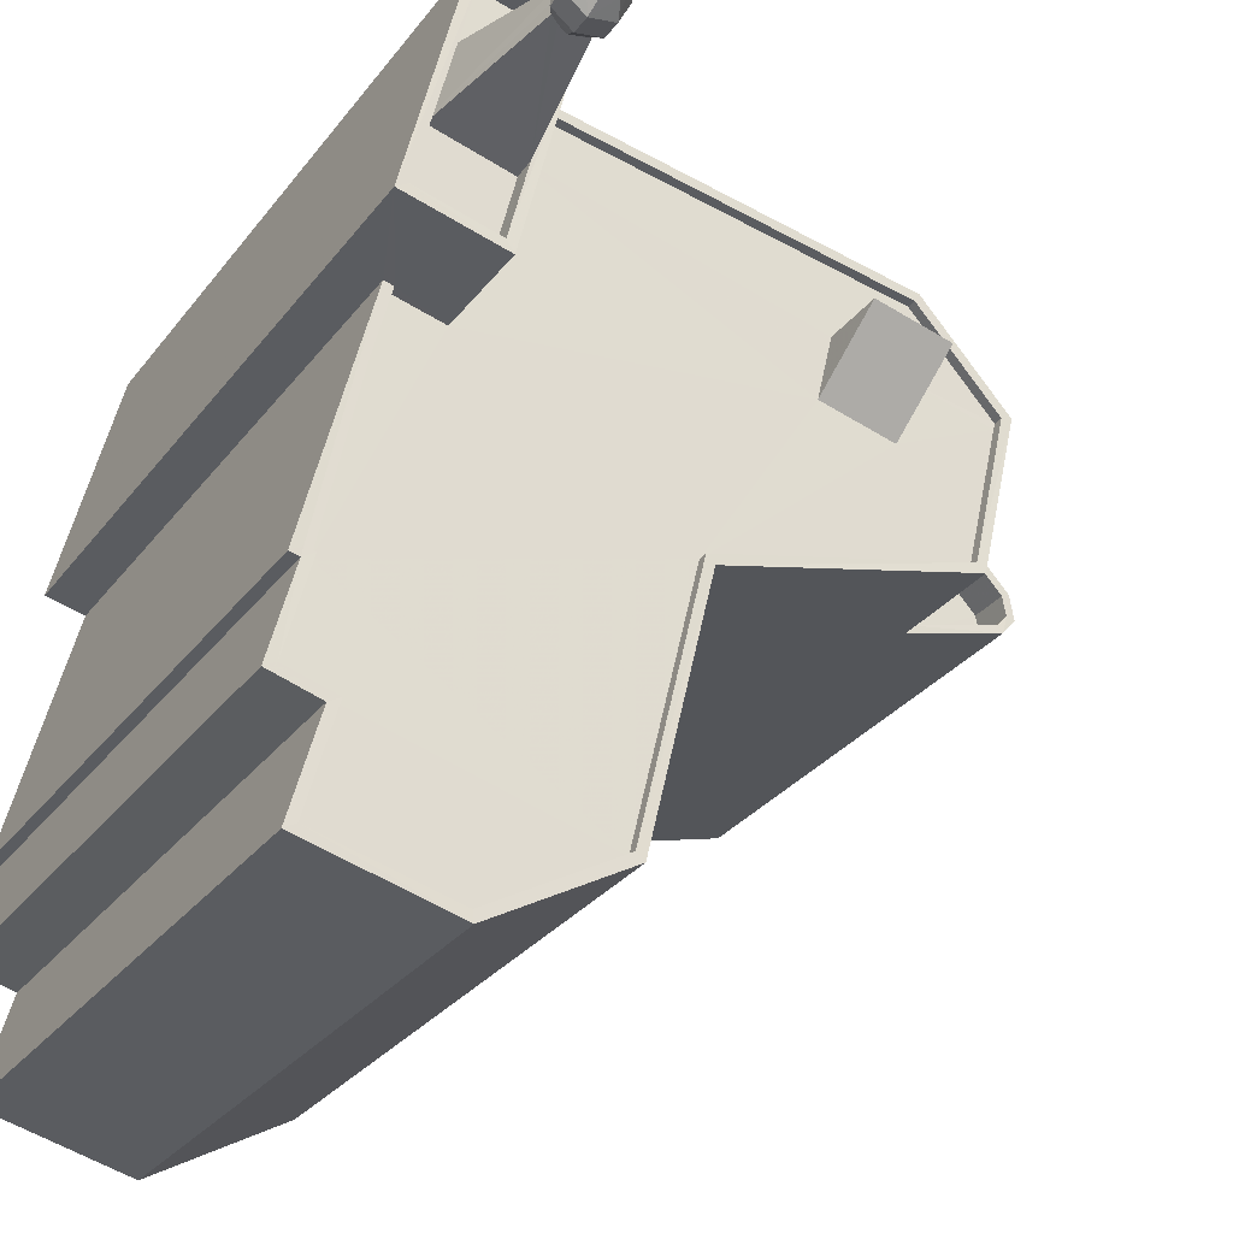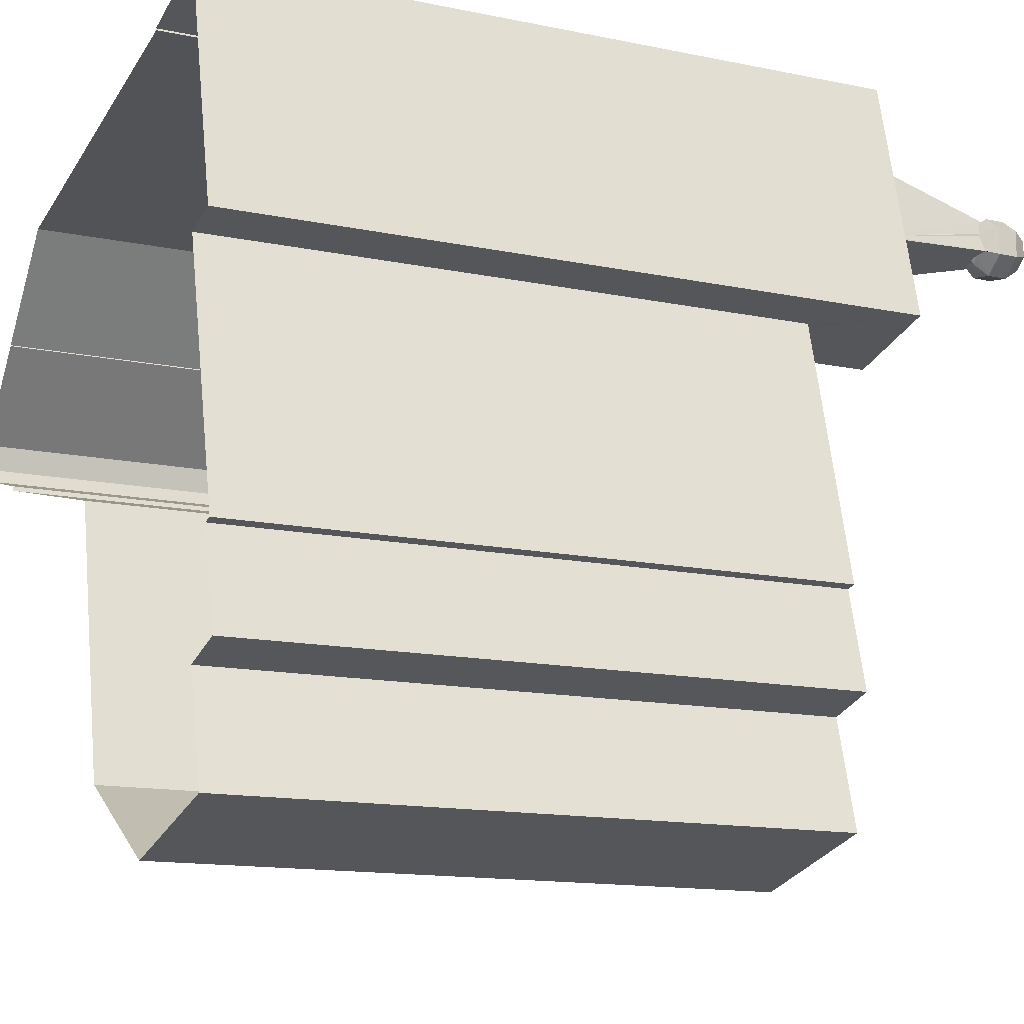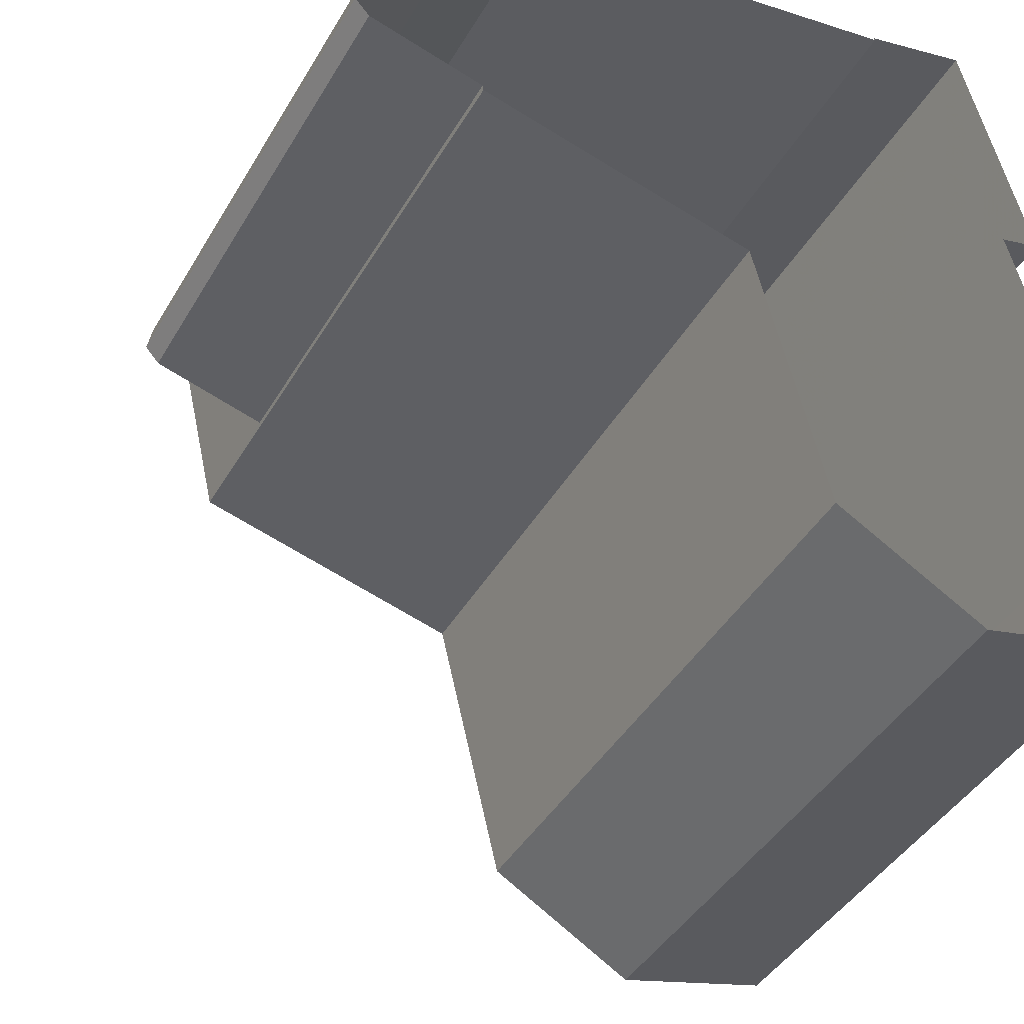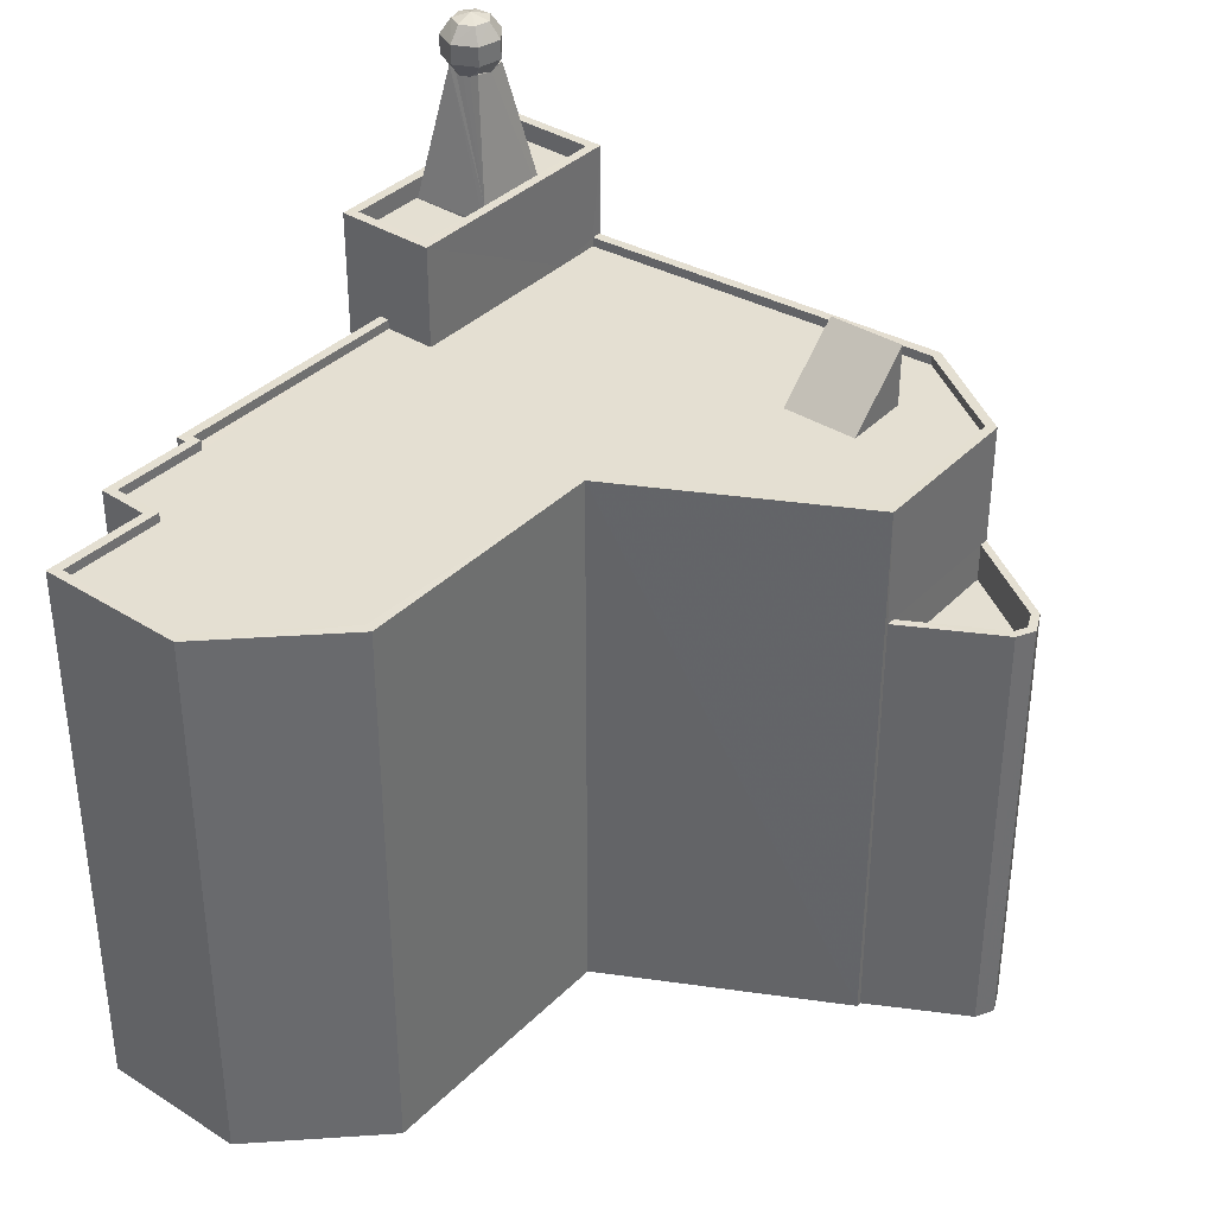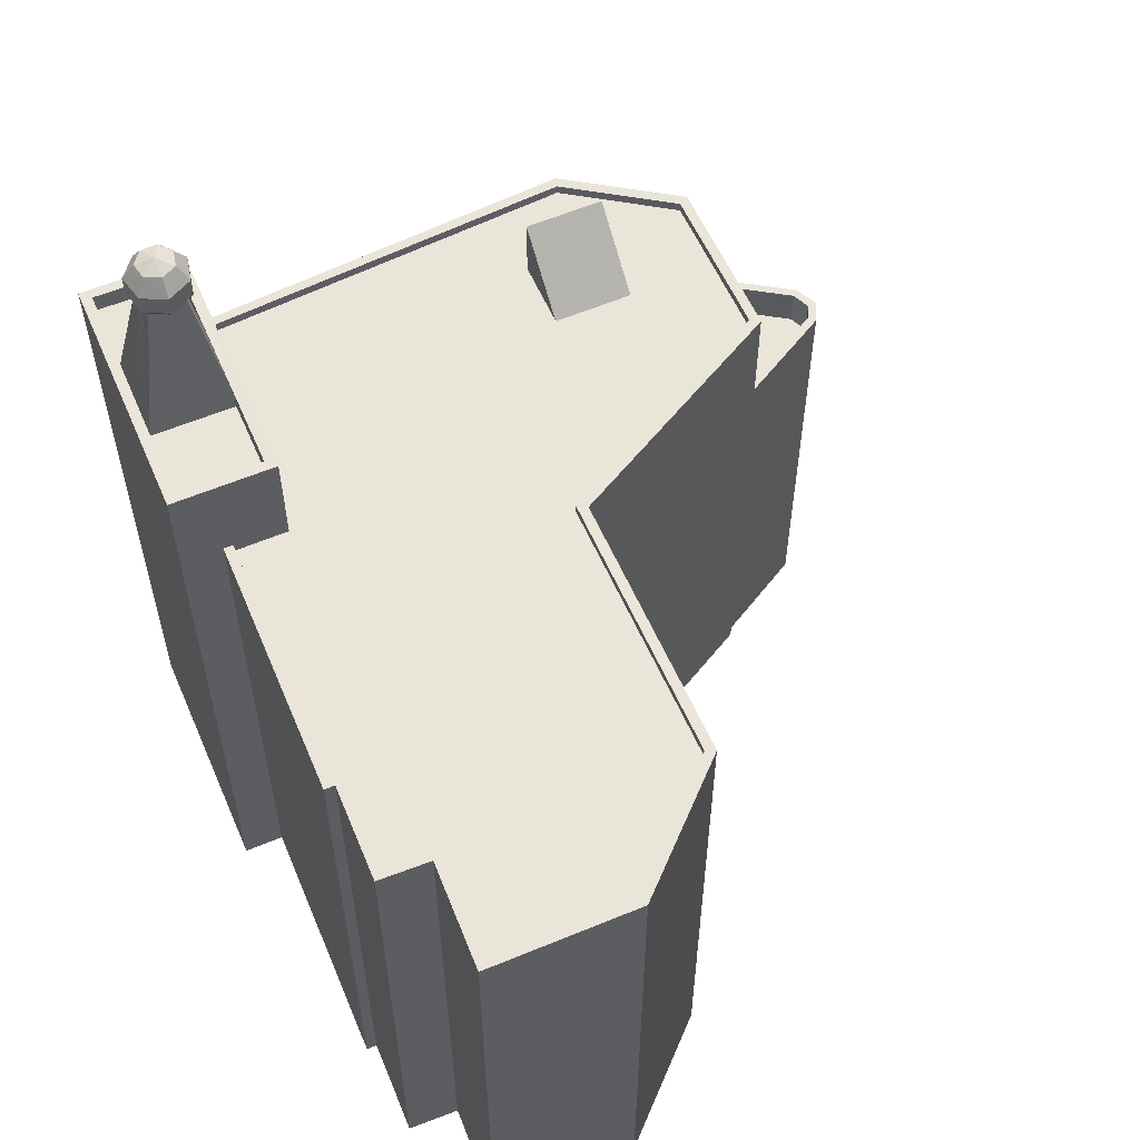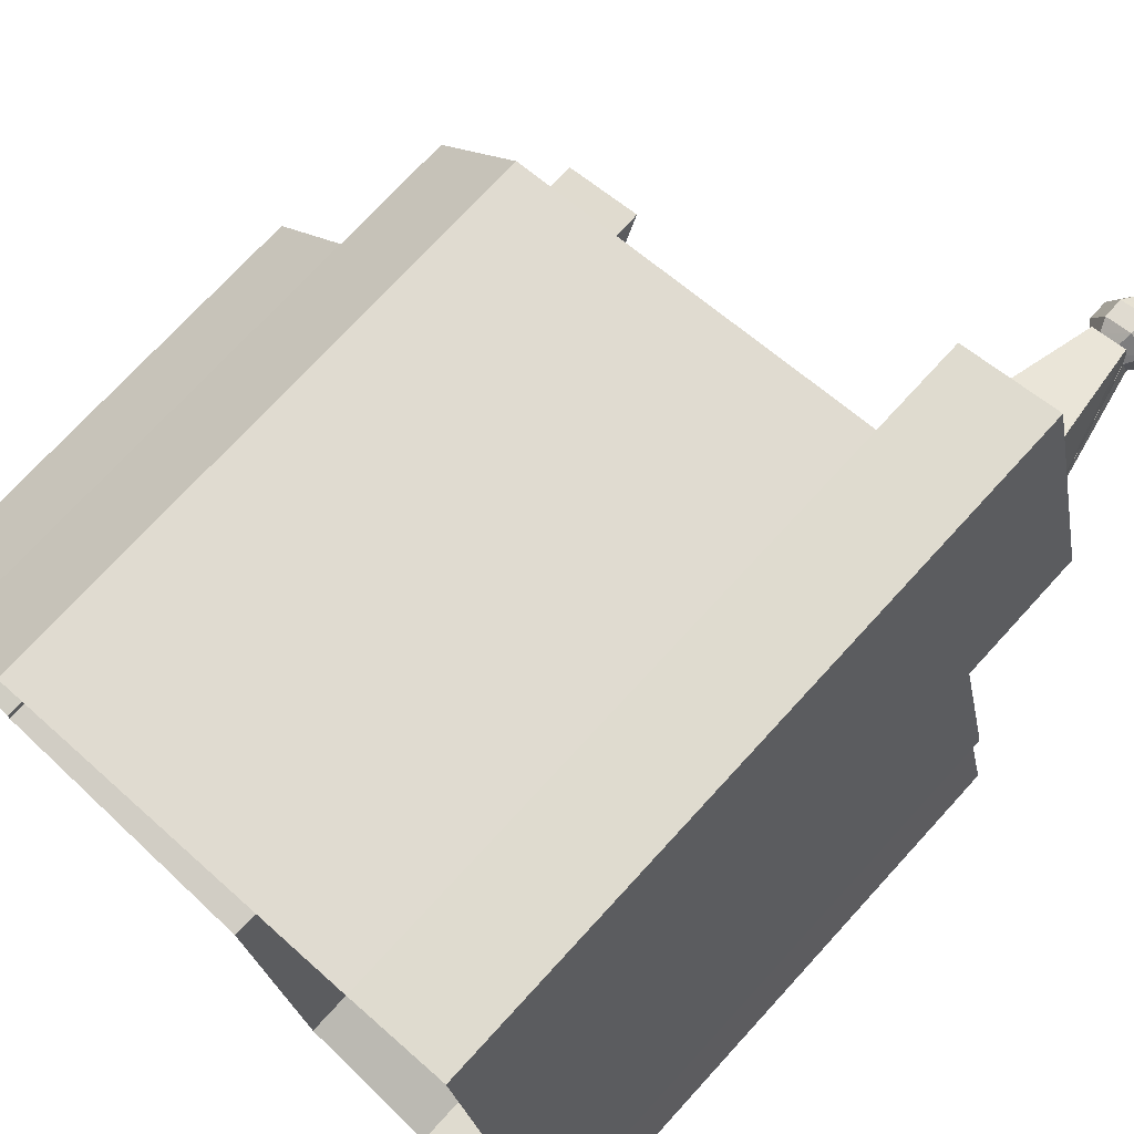
<metadata>
{"format":"obj","ext":"obj","renderer":"f3d","projection":"perspective","resolution":1024,"background":"white","views":[{"elev":-29.7,"azim":-30.1,"up":"+Y"},{"elev":-13.8,"azim":-115.0,"up":"+Y"},{"elev":-41.9,"azim":152.2,"up":"+Y"},{"elev":37.2,"azim":25.2,"up":"+Z"},{"elev":58.3,"azim":-37.0,"up":"+Z"},{"elev":72.8,"azim":-137.6,"up":"+Y"}]}
</metadata>
<code>
v -8.853e+04 -9.927e+04 4.732
v -8.853e+04 -9.927e+04 4.732
v -8.853e+04 -9.927e+04 4.732
v -8.853e+04 -9.928e+04 4.732
v -8.853e+04 -9.928e+04 4.732
v -8.852e+04 -9.928e+04 4.733
v -8.852e+04 -9.928e+04 4.733
v -8.852e+04 -9.928e+04 4.733
v -8.852e+04 -9.928e+04 4.733
v -8.852e+04 -9.928e+04 4.732
v -8.852e+04 -9.928e+04 4.733
v -8.853e+04 -9.928e+04 4.732
v -8.852e+04 -9.928e+04 4.733
v -8.853e+04 -9.929e+04 4.732
v -8.853e+04 -9.929e+04 4.732
v -8.853e+04 -9.929e+04 4.732
v -8.854e+04 -9.929e+04 4.732
v -8.853e+04 -9.929e+04 4.732
v -8.853e+04 -9.929e+04 4.732
v -8.853e+04 -9.929e+04 4.732
v -8.852e+04 -9.928e+04 4.733
v -8.853e+04 -9.928e+04 21.63
v -8.853e+04 -9.927e+04 21.63
v -8.853e+04 -9.927e+04 21.63
v -8.853e+04 -9.928e+04 21.63
v -8.853e+04 -9.928e+04 21.63
v -8.853e+04 -9.928e+04 21.63
v -8.853e+04 -9.928e+04 21.63
v -8.853e+04 -9.928e+04 21.63
v -8.853e+04 -9.928e+04 21.63
v -8.853e+04 -9.928e+04 21.63
v -8.853e+04 -9.928e+04 25.16
v -8.853e+04 -9.928e+04 25.16
v -8.853e+04 -9.928e+04 25.16
v -8.853e+04 -9.928e+04 25.16
v -8.853e+04 -9.928e+04 25.16
v -8.853e+04 -9.928e+04 25.16
v -8.853e+04 -9.928e+04 21.7
v -8.853e+04 -9.928e+04 25.16
v -8.853e+04 -9.928e+04 25.16
v -8.852e+04 -9.928e+04 19.43
v -8.852e+04 -9.928e+04 19.43
v -8.852e+04 -9.928e+04 19.43
v -8.853e+04 -9.928e+04 19.43
v -8.853e+04 -9.929e+04 19.43
v -8.853e+04 -9.929e+04 19.43
v -8.853e+04 -9.929e+04 19.43
v -8.853e+04 -9.929e+04 19.43
v -8.853e+04 -9.928e+04 19.43
v -8.852e+04 -9.928e+04 19.43
v -8.852e+04 -9.928e+04 19.43
v -8.853e+04 -9.929e+04 19.43
v -8.852e+04 -9.928e+04 19.43
v -8.853e+04 -9.928e+04 19.43
v -8.853e+04 -9.928e+04 19.43
v -8.853e+04 -9.929e+04 19.43
v -8.853e+04 -9.929e+04 19.43
v -8.853e+04 -9.928e+04 22.1
v -8.853e+04 -9.928e+04 25.04
v -8.853e+04 -9.928e+04 25.16
v -8.853e+04 -9.928e+04 25.16
v -8.853e+04 -9.928e+04 25.01
v -8.853e+04 -9.928e+04 25.04
v -8.852e+04 -9.928e+04 21.06
v -8.852e+04 -9.928e+04 21.06
v -8.852e+04 -9.928e+04 19.43
v -8.853e+04 -9.927e+04 19.43
v -8.852e+04 -9.928e+04 19.43
v -8.852e+04 -9.928e+04 15.56
v -8.852e+04 -9.928e+04 15.56
v -8.852e+04 -9.928e+04 15.56
v -8.852e+04 -9.928e+04 15.56
v -8.852e+04 -9.928e+04 15.56
v -8.853e+04 -9.927e+04 22.13
v -8.853e+04 -9.928e+04 22.13
v -8.853e+04 -9.928e+04 22.13
v -8.853e+04 -9.927e+04 22.13
v -8.853e+04 -9.928e+04 22.1
v -8.853e+04 -9.928e+04 22.1
v -8.853e+04 -9.928e+04 25.15
v -8.853e+04 -9.928e+04 25.04
v -8.853e+04 -9.928e+04 25.04
v -8.853e+04 -9.928e+04 25.04
v -8.853e+04 -9.928e+04 25.16
v -8.853e+04 -9.928e+04 25.16
v -8.853e+04 -9.928e+04 25.07
v -8.852e+04 -9.928e+04 16.56
v -8.852e+04 -9.928e+04 16.56
v -8.852e+04 -9.928e+04 16.56
v -8.852e+04 -9.928e+04 16.56
v -8.852e+04 -9.928e+04 16.56
v -8.852e+04 -9.928e+04 16.56
v -8.852e+04 -9.928e+04 16.56
v -8.852e+04 -9.928e+04 16.56
v -8.852e+04 -9.928e+04 16.56
v -8.852e+04 -9.928e+04 16.56
v -8.853e+04 -9.928e+04 22.13
v -8.853e+04 -9.928e+04 22.13
v -8.853e+04 -9.927e+04 22.13
v -8.853e+04 -9.927e+04 22.13
v -8.852e+04 -9.928e+04 19.68
v -8.852e+04 -9.928e+04 19.68
v -8.852e+04 -9.928e+04 19.68
v -8.852e+04 -9.928e+04 19.68
v -8.853e+04 -9.927e+04 19.68
v -8.852e+04 -9.928e+04 19.68
v -8.852e+04 -9.928e+04 19.68
v -8.853e+04 -9.928e+04 19.68
v -8.853e+04 -9.929e+04 19.68
v -8.853e+04 -9.929e+04 19.68
v -8.853e+04 -9.927e+04 19.68
v -8.853e+04 -9.928e+04 19.68
v -8.853e+04 -9.929e+04 19.68
v -8.853e+04 -9.929e+04 19.68
v -8.853e+04 -9.929e+04 19.68
v -8.853e+04 -9.928e+04 19.68
v -8.853e+04 -9.929e+04 19.68
v -8.853e+04 -9.929e+04 19.68
v -8.853e+04 -9.929e+04 19.68
v -8.854e+04 -9.929e+04 19.68
v -8.853e+04 -9.929e+04 19.68
v -8.853e+04 -9.929e+04 19.68
v -8.853e+04 -9.929e+04 19.68
v -8.853e+04 -9.928e+04 19.68
v -8.853e+04 -9.929e+04 19.68
v -8.853e+04 -9.929e+04 19.68
v -8.853e+04 -9.928e+04 25.44
v -8.853e+04 -9.928e+04 25.44
v -8.853e+04 -9.928e+04 25.04
v -8.853e+04 -9.928e+04 25.44
v -8.853e+04 -9.928e+04 25.44
v -8.853e+04 -9.928e+04 26.34
v -8.853e+04 -9.928e+04 26.49
v -8.853e+04 -9.928e+04 26.34
v -8.853e+04 -9.928e+04 25.94
v -8.853e+04 -9.928e+04 25.94
v -8.853e+04 -9.928e+04 25.44
v -8.853e+04 -9.928e+04 25.94
v -8.853e+04 -9.928e+04 25.44
v -8.853e+04 -9.928e+04 25.04
v -8.853e+04 -9.928e+04 26.34
v -8.853e+04 -9.928e+04 26.34
v -8.853e+04 -9.928e+04 25.44
v -8.853e+04 -9.928e+04 25.94
v -8.853e+04 -9.928e+04 25.94
v -8.853e+04 -9.928e+04 26.34
v -8.853e+04 -9.928e+04 26.34
v -8.853e+04 -9.928e+04 26.34
v -8.853e+04 -9.928e+04 25.94
v -8.853e+04 -9.928e+04 25.94
f 1 2 3
f 4 5 3
f 6 7 8
f 9 10 11
f 10 12 2
f 9 6 13
f 14 15 4
f 14 16 17
f 18 16 19
f 16 20 19
f 12 20 14
f 13 21 12
f 13 6 8
f 4 3 2
f 9 13 10
f 12 4 2
f 10 13 12
f 12 14 4
f 14 20 16
f 22 23 24
f 25 23 22
f 26 27 28
f 24 28 29
f 27 26 30
f 22 24 31
f 31 24 29
f 29 28 27
f 32 33 34
f 34 35 36
f 35 37 36
f 33 35 34
f 30 38 27
f 27 39 40
f 27 38 39
f 41 42 43
f 43 42 44
f 44 45 46
f 47 48 46
f 49 50 51
f 52 48 47
f 42 41 53
f 54 50 49
f 55 45 54
f 56 45 55
f 57 47 45
f 44 42 50
f 46 45 47
f 54 45 44
f 54 44 50
f 38 58 39
f 59 60 61
f 59 58 60
f 62 58 59
f 63 58 62
f 39 58 63
f 64 65 50
f 42 64 50
f 66 67 51
f 53 68 66
f 67 49 51
f 41 68 53
f 53 66 51
f 69 70 71
f 70 72 73
f 70 73 71
f 74 75 76
f 74 77 75
f 31 29 34
f 78 60 58
f 22 79 25
f 22 36 79
f 40 80 27
f 32 34 81
f 80 82 29
f 27 80 29
f 81 34 29
f 83 81 29
f 82 83 29
f 84 60 85
f 84 61 60
f 36 78 79
f 86 60 78
f 85 60 86
f 86 36 37
f 86 78 36
f 22 31 34
f 36 22 34
f 87 88 89
f 90 91 92
f 89 93 94
f 90 94 93
f 95 90 92
f 87 89 96
f 89 94 96
f 94 90 95
f 75 97 76
f 97 98 76
f 74 99 100
f 77 74 100
f 100 99 98
f 100 98 97
f 101 102 103
f 104 102 105
f 106 101 107
f 108 109 110
f 104 105 111
f 112 106 107
f 113 114 112
f 115 114 113
f 116 108 110
f 117 115 118
f 119 110 109
f 119 120 121
f 121 120 122
f 122 117 118
f 123 110 119
f 113 112 124
f 112 107 124
f 103 102 104
f 107 101 103
f 123 119 121
f 121 122 125
f 115 113 126
f 118 115 126
f 122 118 125
f 112 20 12
f 112 114 20
f 9 11 91
f 11 101 91
f 13 88 21
f 87 101 106
f 73 72 92
f 21 88 106
f 91 101 92
f 73 92 87
f 88 87 106
f 92 101 87
f 86 127 85
f 85 128 84
f 85 127 128
f 129 82 130
f 82 80 130
f 80 131 130
f 88 8 89
f 88 13 8
f 55 54 116
f 4 108 5
f 54 76 116
f 5 108 98
f 116 76 98
f 108 116 98
f 132 133 134
f 5 98 99
f 3 5 99
f 96 69 71
f 96 94 69
f 97 26 28
f 97 75 26
f 115 19 20
f 114 115 20
f 112 12 21
f 106 112 21
f 91 90 6
f 9 91 6
f 130 131 135
f 136 130 135
f 137 130 136
f 138 137 136
f 109 15 14
f 119 109 14
f 93 8 7
f 93 89 8
f 23 25 77
f 77 78 75
f 38 30 26
f 38 26 75
f 77 79 78
f 77 25 79
f 58 38 75
f 78 58 75
f 67 66 104
f 111 67 104
f 80 40 131
f 39 139 131
f 63 140 139
f 63 139 39
f 39 131 40
f 140 59 139
f 61 128 139
f 61 84 128
f 59 61 139
f 95 70 69
f 94 95 69
f 10 101 11
f 10 102 101
f 117 18 19
f 115 117 19
f 141 133 142
f 100 97 28
f 24 100 28
f 83 129 81
f 122 16 18
f 117 122 18
f 126 48 52
f 118 126 52
f 137 143 35
f 33 137 35
f 92 70 95
f 92 72 70
f 144 145 132
f 134 144 132
f 138 136 146
f 147 138 146
f 116 110 56
f 55 116 56
f 148 144 134
f 148 135 144
f 99 1 3
f 99 74 1
f 121 47 57
f 121 125 47
f 143 137 138
f 149 143 138
f 65 64 53
f 51 65 53
f 93 7 6
f 90 93 6
f 81 129 32
f 129 130 32
f 32 137 33
f 32 130 137
f 49 76 54
f 76 49 74
f 74 105 1
f 1 105 2
f 67 111 49
f 111 105 74
f 74 49 111
f 136 135 148
f 146 136 148
f 150 143 149
f 150 127 143
f 103 66 68
f 103 104 66
f 145 127 150
f 145 128 127
f 120 14 17
f 120 119 14
f 113 44 46
f 113 124 44
f 148 133 146
f 59 140 62
f 142 149 141
f 142 150 149
f 147 133 141
f 108 15 109
f 108 4 15
f 77 24 23
f 77 100 24
f 82 129 83
f 123 45 56
f 110 123 56
f 105 102 10
f 2 105 10
f 53 64 42
f 120 17 16
f 122 120 16
f 146 133 147
f 121 57 45
f 123 121 45
f 50 65 51
f 131 139 144
f 135 131 144
f 139 128 145
f 144 139 145
f 145 150 142
f 132 145 142
f 113 46 48
f 126 113 48
f 142 133 132
f 124 43 44
f 124 107 43
f 62 140 63
f 43 107 41
f 41 103 68
f 41 107 103
f 86 37 127
f 37 143 127
f 37 35 143
f 149 138 147
f 141 149 147
f 87 96 71
f 73 87 71
f 125 52 47
f 125 118 52
f 134 133 148

</code>
